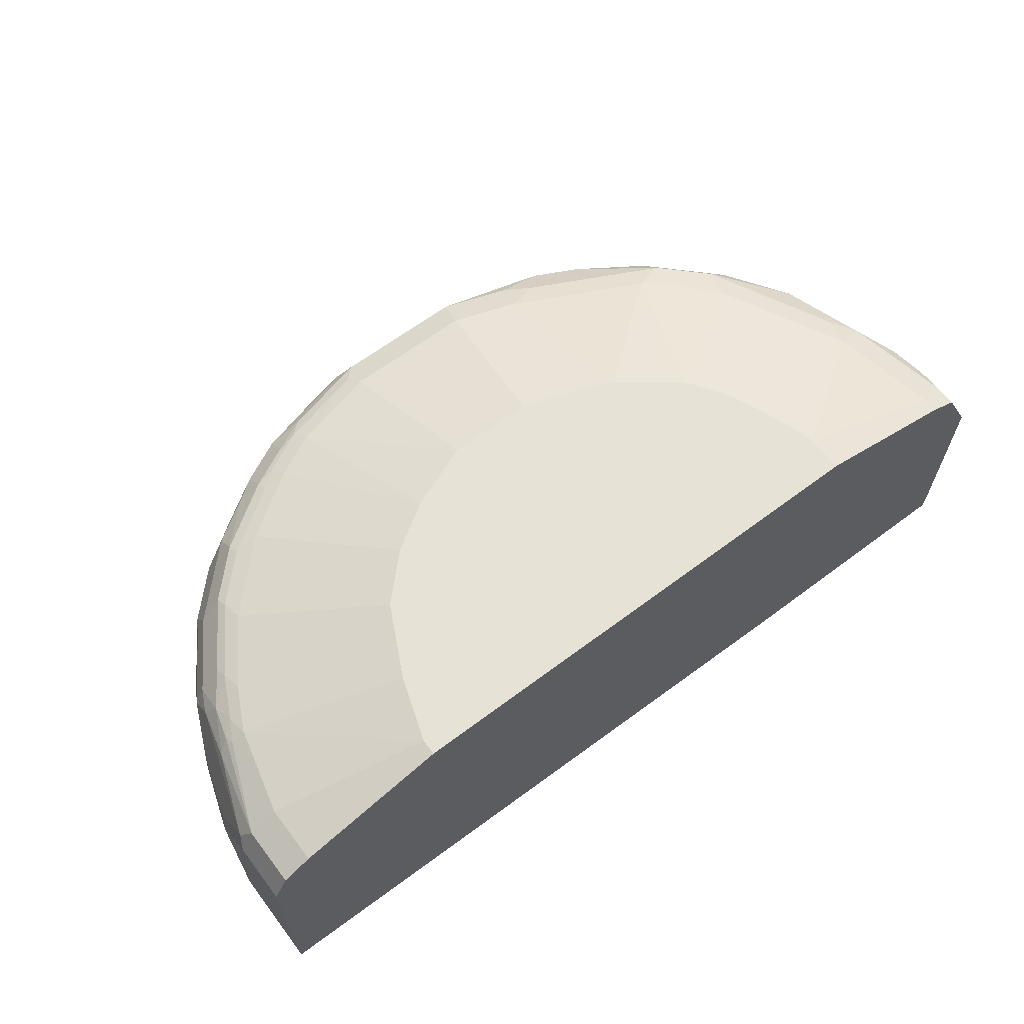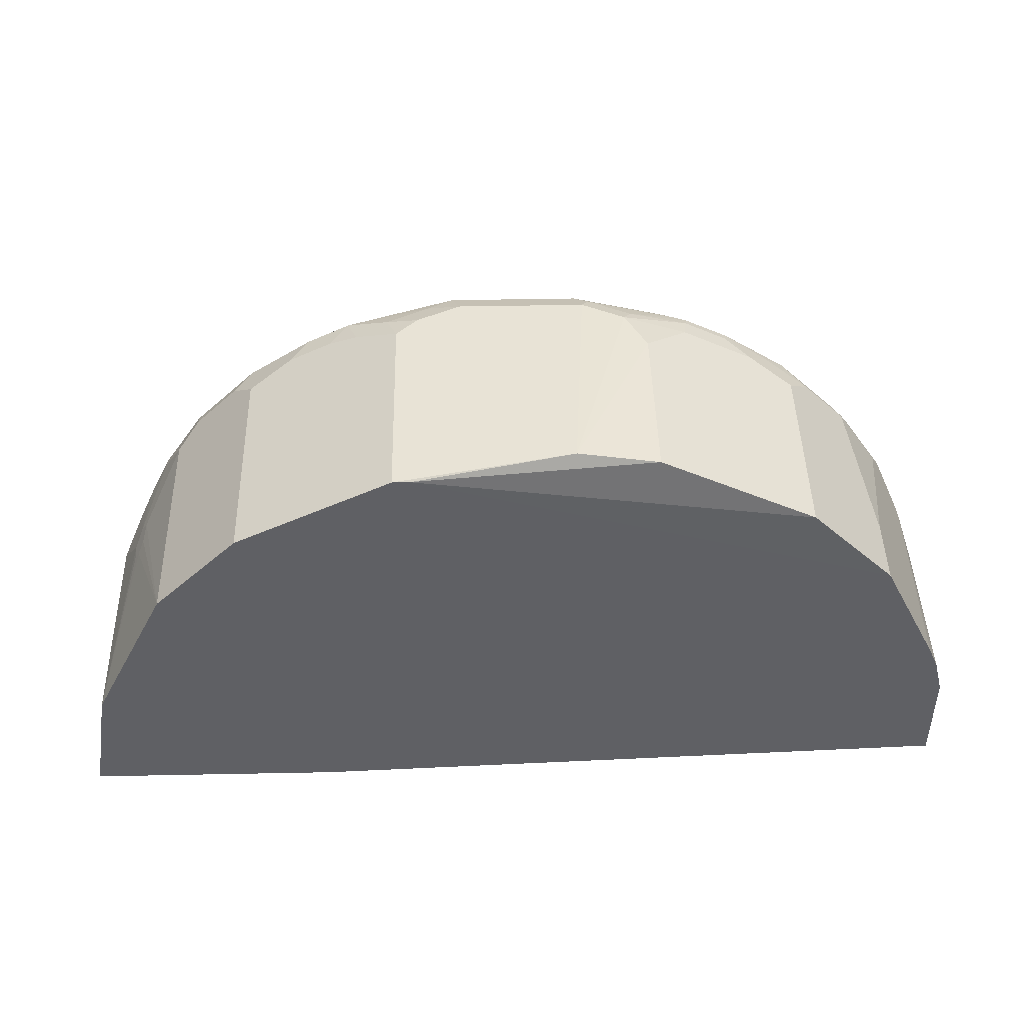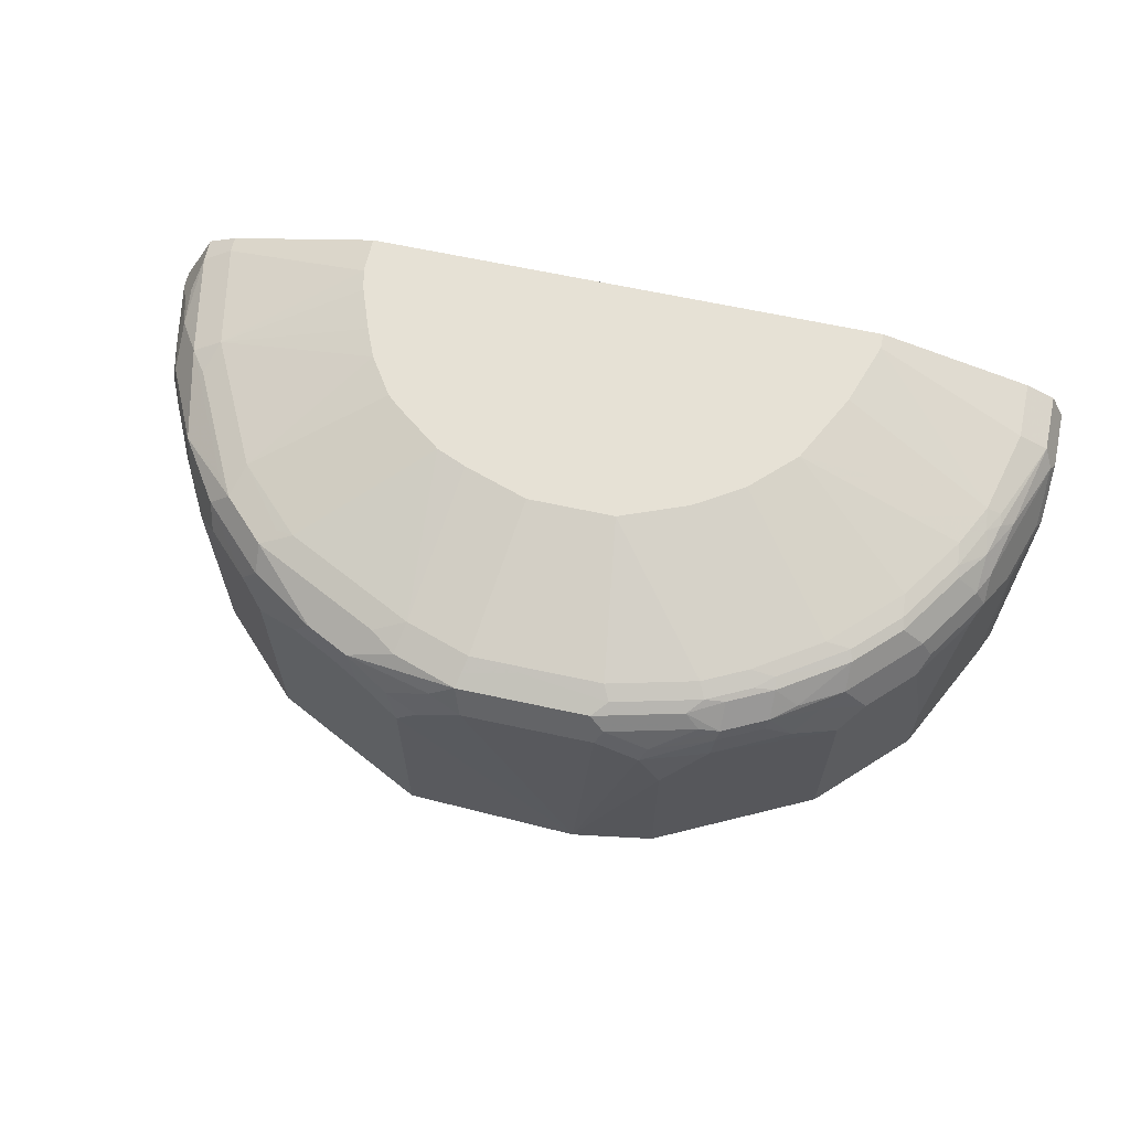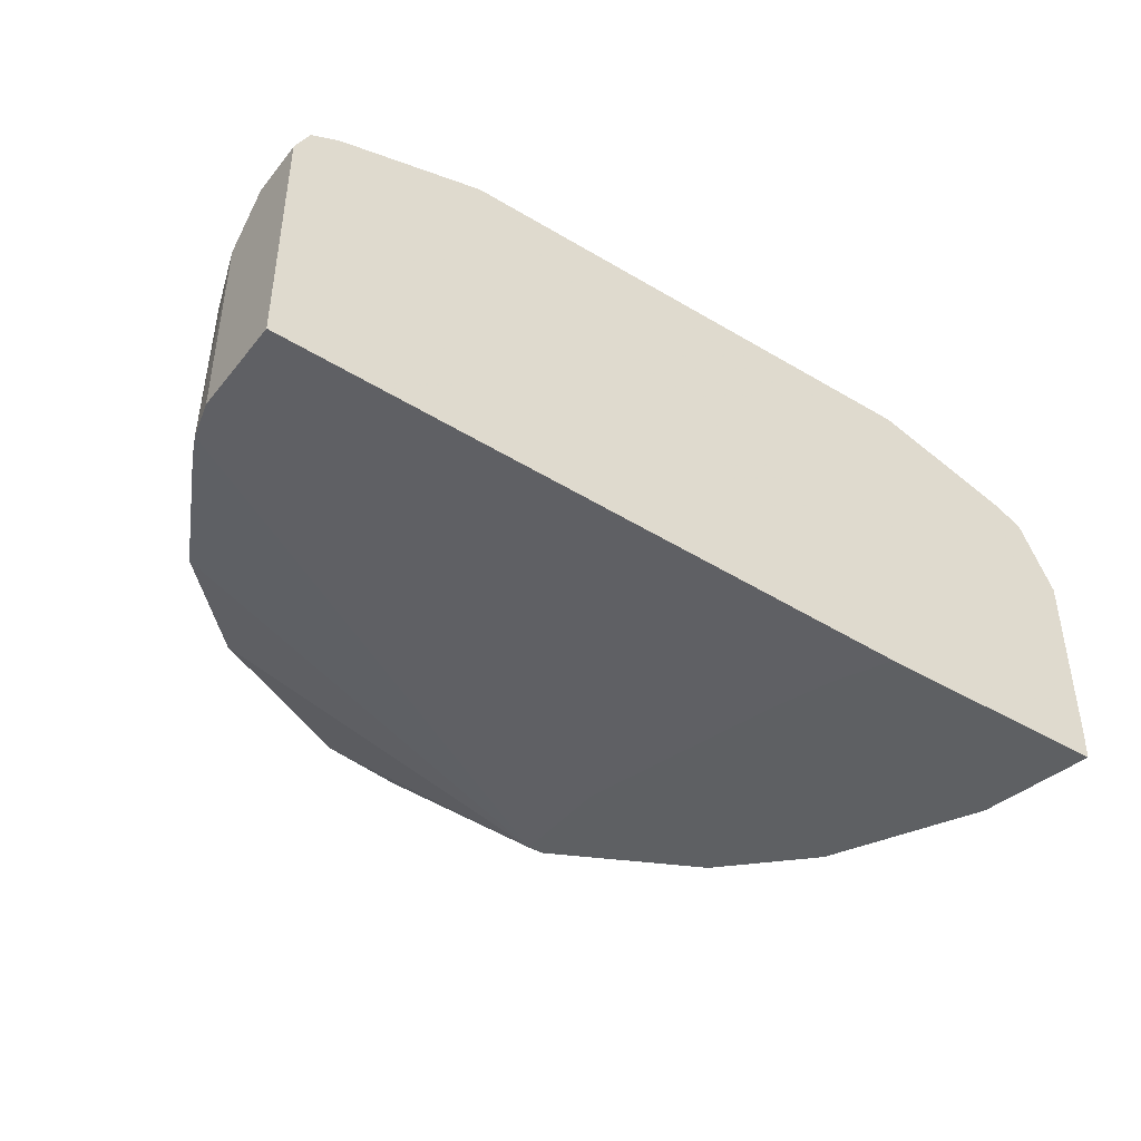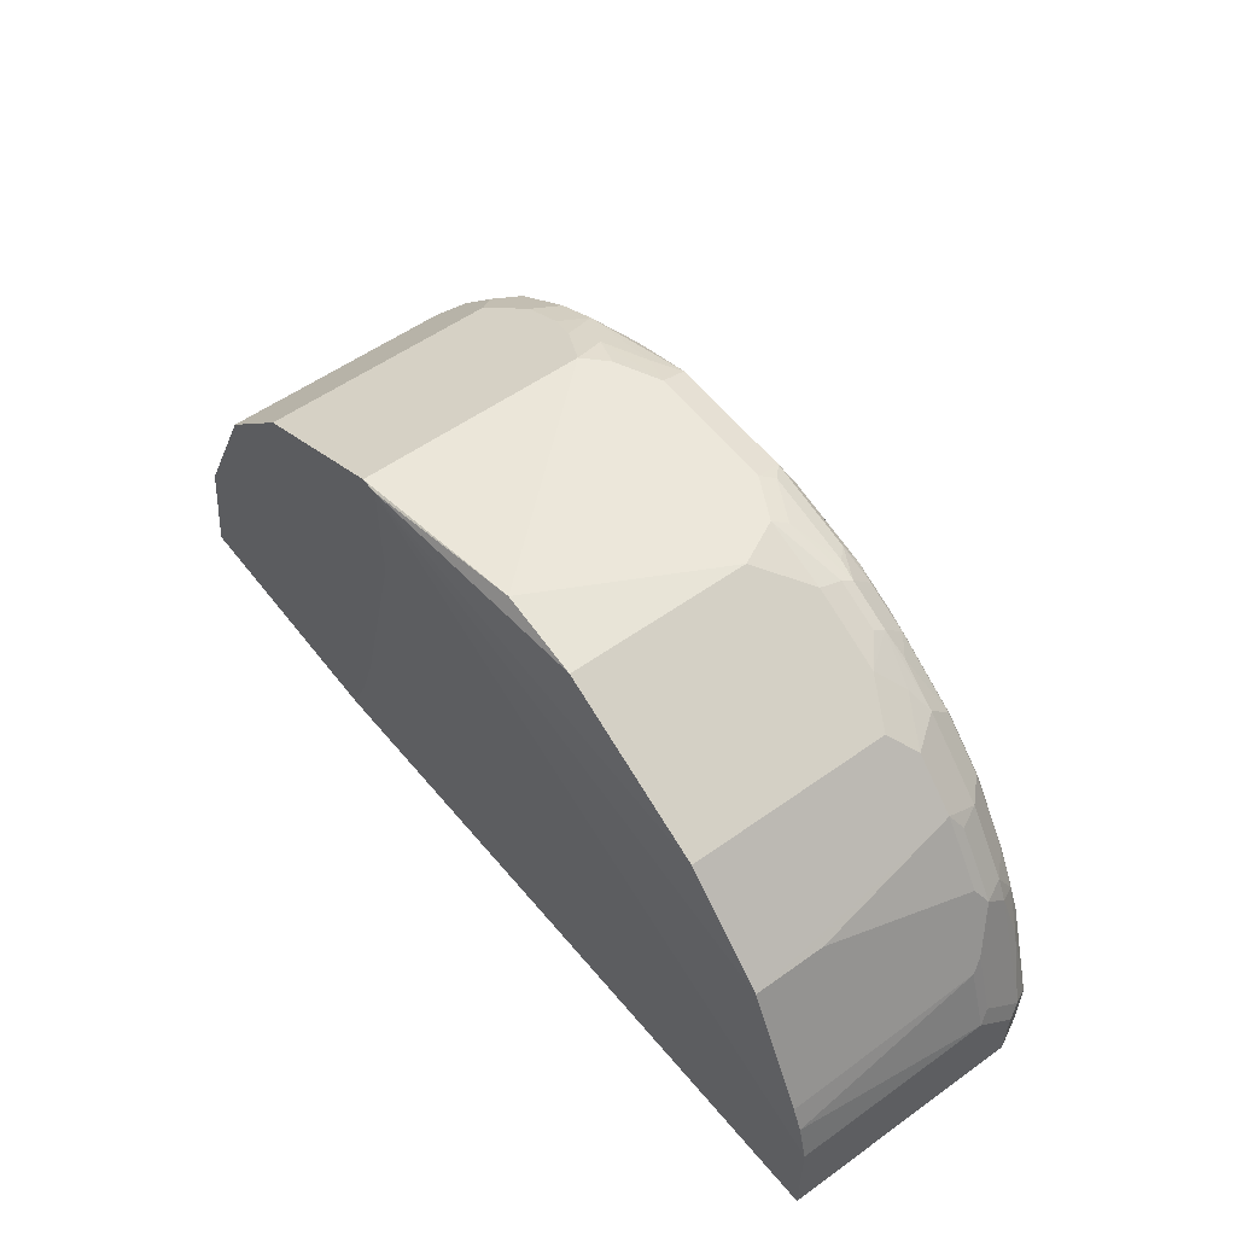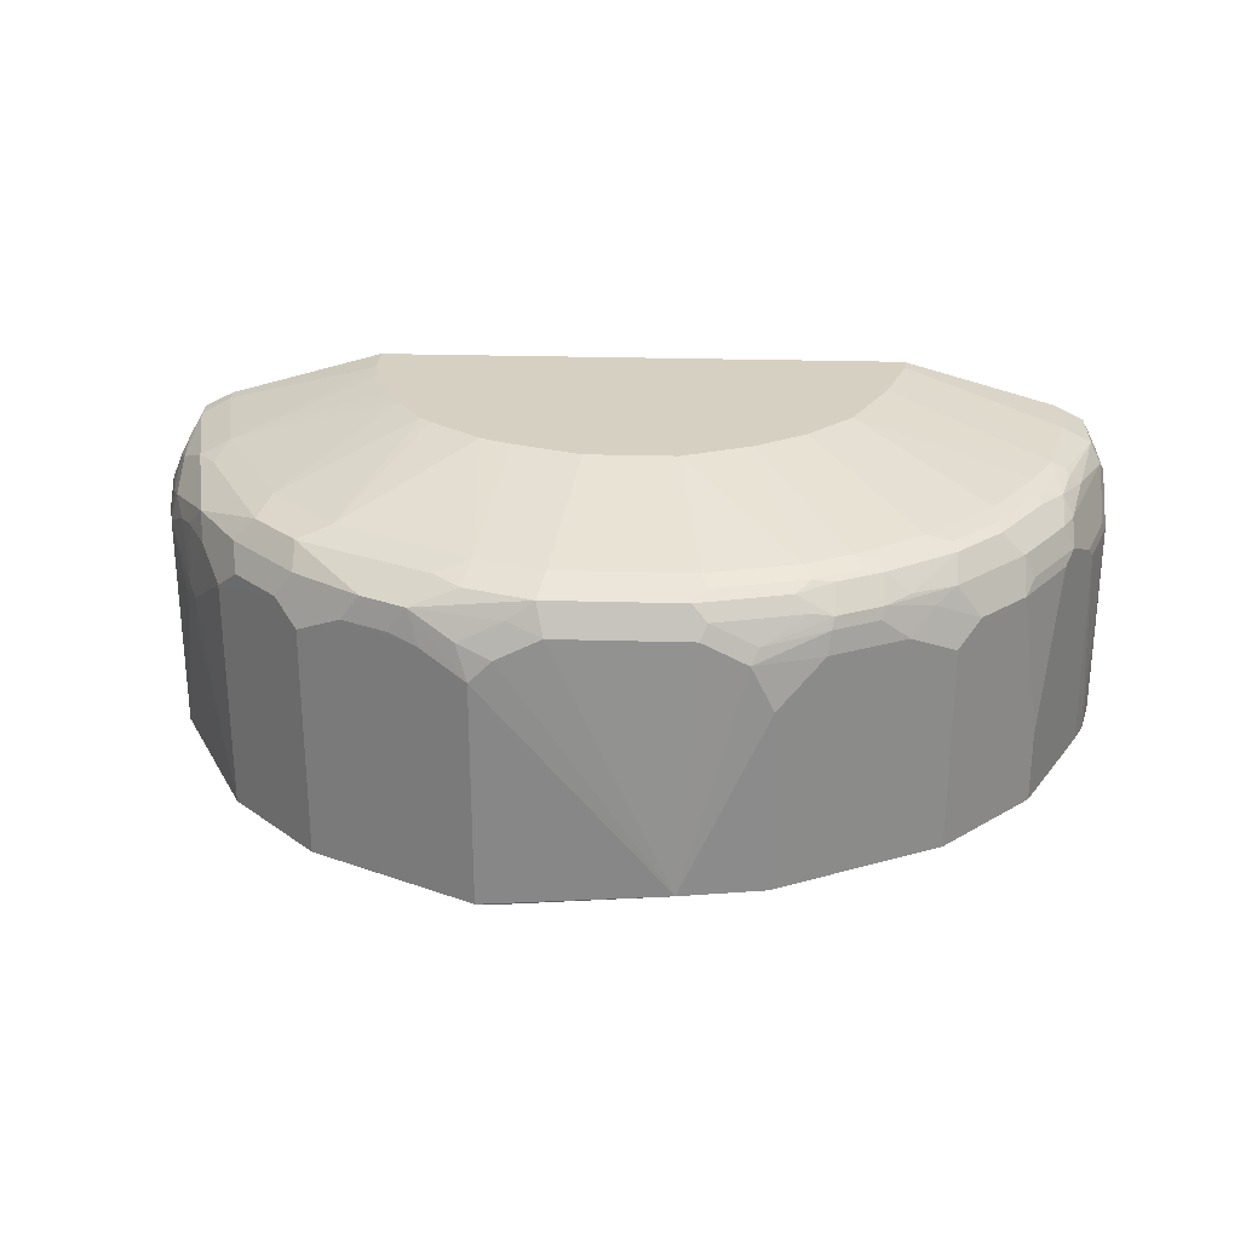
<metadata>
{"format":"obj","ext":"obj","renderer":"f3d","projection":"perspective","resolution":1024,"background":"white","views":[{"elev":63.7,"azim":-37.2,"up":"+Z"},{"elev":44.9,"azim":178.7,"up":"+Y"},{"elev":64.2,"azim":-167.6,"up":"+Z"},{"elev":-42.3,"azim":-35.5,"up":"+Z"},{"elev":55.2,"azim":-127.0,"up":"+Y"},{"elev":26.5,"azim":-177.4,"up":"+Z"}]}
</metadata>
<code>
v 0.4291 0.00512 -0.6307
v 0.4301 0.00512 -0.601
v 0.4301 0.00512 -0.4302
v 0.4301 0.01957 -0.5865
v 0.4272 0.01667 -0.6307
v 0.4106 0.1173 -0.6307
v 0.4301 0.03913 -0.4497
v 0.4301 0.01957 -0.4302
v 0.4041 0.05215 -0.378
v 0.4106 0.05866 -0.3911
v 0.4106 0.09779 -0.4106
v 0.4106 0.1173 -0.4302
v 0.4008 0.1271 -0.4008
v 0.4008 0.08799 -0.3813
v 0.3943 0.1206 -0.3878
v 0.3617 0.2053 -0.3813
v 0.378 0.1825 -0.4041
v 0.3584 0.2216 -0.4041
v 0.3226 0.2639 -0.3813
v 0.3389 0.2607 -0.4236
v 0.3747 0.1988 -0.466
v 0.3812 0.1857 -0.4595
v 0.3878 0.1727 -0.4725
v 0.391 0.1564 -0.4106
v 0.3861 0.176 -0.4912
v 0.3764 0.1956 -0.4863
v 0.3389 0.2607 -0.6307
v 0.3812 0.1857 -0.4937
v 0.1173 0.4106 -0.6307
v 0.1965 0.00512 -0.6307
v 0.1017 0.4106 -0.6307
v -0.04347 0.4226 -0.6105
v -0.1173 0.4106 -0.6105
v -0.2607 0.3389 -0.6105
v -0.3389 0.2607 -0.6105
v -0.3925 0.1535 -0.6105
v -0.4016 0.1325 -0.6105
v -0.391 0.1564 -0.4302
v -0.4106 0.09778 -0.4302
v -0.4106 0.09778 -0.6105
v 0.1017 0.3108 -0.6307
v -0.4106 0.005153 -0.6105
v -0.4106 0.005153 -0.391
v -0.4106 0.05866 -0.391
v -0.4057 0.06846 -0.3813
v -0.3975 0.05866 -0.365
v -0.3975 0.005153 -0.365
v -0.3715 0.005153 -0.352
v -0.2346 0.00512 -0.3128
v 0.2346 0.00512 -0.3128
v 0.09775 0.2151 -0.3128
v 0.03909 0.2346 -0.3128
v 0.1173 0.3519 -0.352
v 0.1251 0.2033 -0.3128
v 0.1695 0.1695 -0.3128
v 0.1799 0.1603 -0.3128
v 0.2033 0.1251 -0.3128
v 0.2151 0.09779 -0.3128
v 0.3519 0.1173 -0.352
v 0.2297 0.05878 -0.3128
v 0.2346 0.03913 -0.3128
v 0.3715 0.01957 -0.352
v 0.378 0.1238 -0.365
v 0.3617 0.1467 -0.3617
v 0.303 0.2639 -0.3617
v 0.3584 0.163 -0.365
v 0.3975 0.02608 -0.365
v 0.3975 0.00512 -0.365
v 0.3715 0.00512 -0.352
v 0.3193 0.2411 -0.365
v 0.264 0.303 -0.3617
v 0.2509 0.29 -0.3552
v 0.2346 0.2933 -0.352
v 0.1466 0.3617 -0.3617
v 0.1239 0.378 -0.365
v 0.2053 0.3617 -0.3813
v 0.264 0.3226 -0.3813
v 0.2802 0.3193 -0.4041
v 0.2607 0.3389 -0.4236
v 0.3193 0.2802 -0.4041
v 0.2607 0.3389 -0.6307
v 0.1173 0.4106 -0.4302
v 0.2216 0.3584 -0.4041
v 0.1662 0.3813 -0.3813
v 0.06515 0.3975 -0.365
v 0.08797 0.4008 -0.3813
v 0.05865 0.4106 -0.391
v 0.1271 0.4008 -0.4008
v 0.09775 0.4106 -0.4106
v 0.1017 0.4098 -0.4114
v 0.1564 0.391 -0.4106
v 0.1825 0.378 -0.4041
v -0.05864 0.4106 -0.391
v -0.05211 0.3975 -0.365
v -0.06517 0.3845 -0.3585
v 0.05865 0.3715 -0.352
v -0.05864 0.3715 -0.352
v -0.1369 0.3519 -0.352
v -0.1434 0.3649 -0.3585
v -0.1825 0.3454 -0.3585
v -0.176 0.3324 -0.352
v -0.198 0.3324 -0.3568
v -0.2004 0.3422 -0.3617
v -0.1613 0.3617 -0.3617
v -0.1303 0.378 -0.365
v -0.1434 0.3845 -0.378
v -0.1613 0.3812 -0.3813
v -0.1043 0.404 -0.3976
v -0.06517 0.404 -0.378
v -0.09774 0.4106 -0.4106
v -0.1589 0.3861 -0.391
v -0.198 0.3666 -0.391
v -0.1564 0.391 -0.4106
v -0.1173 0.4106 -0.4497
v -0.2607 0.3389 -0.4302
v -0.2216 0.3584 -0.4106
v -0.2004 0.3617 -0.3813
v -0.2411 0.3389 -0.391
v -0.2803 0.3193 -0.4106
v -0.3194 0.2802 -0.4106
v -0.2591 0.3226 -0.3813
v -0.3177 0.2639 -0.3813
v -0.3275 0.2639 -0.4008
v -0.3584 0.2216 -0.4106
v -0.3389 0.2607 -0.5474
v -0.3861 0.1662 -0.4204
v -0.3666 0.2053 -0.4008
v -0.3568 0.2053 -0.3813
v -0.2982 0.2639 -0.3617
v -0.2591 0.303 -0.3617
v -0.2216 0.3454 -0.378
v -0.2566 0.2932 -0.3568
v -0.2346 0.2933 -0.352
v -0.2957 0.2542 -0.3568
v -0.3373 0.2053 -0.3617
v -0.3348 0.1955 -0.3568
v -0.3584 0.1759 -0.365
v -0.3666 0.1857 -0.3813
v -0.3788 0.1369 -0.3715
v -0.4057 0.1075 -0.4204
v -0.3666 0.1466 -0.3617
v -0.3544 0.1564 -0.3568
v -0.3519 0.1369 -0.352
v -0.365 0.1369 -0.3585
v -0.3715 0.05866 -0.352
v -0.2346 0.01956 -0.3128
v -0.2151 0.07823 -0.3128
v -0.1825 0.1434 -0.3128
v -0.1001 0.2102 -0.3128
v -0.1434 0.1825 -0.3128
v -0.03908 0.2346 -0.3128
v -0.2933 0.2346 -0.352
v -0.3324 0.1759 -0.352
v 0.2932 0.2346 -0.352
v 0.1731 0.0558 -0.6307
v 0.1535 0.1144 -0.6307
f 124 125 126
f 125 35 126
f 116 115 119
f 123 124 127
f 128 123 127
f 124 126 127
f 120 115 34
f 120 121 119
f 120 35 125
f 120 125 124
f 120 124 123
f 120 123 122
f 120 122 121
f 122 123 128
f 120 119 115
f 120 34 35
f 122 128 129
f 132 130 134
f 122 130 121
f 138 139 137
f 138 45 139
f 138 137 128
f 135 129 128
f 135 128 137
f 135 137 136
f 135 136 134
f 135 134 129
f 134 130 129
f 132 134 133
f 132 133 102
f 132 102 130
f 102 103 130
f 130 103 131
f 130 131 121
f 122 129 130
f 116 119 118
f 95 97 96
f 116 117 112
f 106 107 105
f 106 105 94
f 95 94 105
f 99 95 105
f 99 105 104
f 100 99 104
f 100 104 103
f 100 103 102
f 100 102 101
f 100 101 98
f 100 98 99
f 99 98 95
f 95 98 97
f 95 96 85
f 138 126 45
f 106 108 107
f 106 109 108
f 106 94 109
f 109 94 93
f 116 112 113
f 116 113 115
f 115 113 34
f 113 33 34
f 110 93 32
f 114 110 32
f 114 32 33
f 116 118 117
f 114 33 113
f 111 110 113
f 111 113 112
f 111 112 107
f 111 107 108
f 111 108 110
f 108 93 110
f 109 93 108
f 114 113 110
f 138 127 126
f 156 42 41
f 140 45 126
f 121 117 118
f 121 131 117
f 105 107 104
f 117 107 112
f 117 104 107
f 103 104 117
f 103 117 131
f 134 152 133
f 134 136 152
f 143 148 153
f 136 143 153
f 136 153 152
f 152 153 148
f 152 148 133
f 102 133 101
f 121 118 119
f 32 82 29
f 82 81 29
f 81 27 29
f 95 85 94
f 12 7 6
f 41 31 30
f 155 42 156
f 155 156 30
f 155 30 42
f 72 73 154
f 75 85 96
f 72 154 65
f 57 59 154
f 57 154 56
f 56 154 73
f 55 56 73
f 55 73 54
f 54 73 53
f 77 79 76
f 59 65 154
f 138 128 127
f 53 75 96
f 97 52 96
f 144 46 145
f 144 141 46
f 142 141 144
f 142 144 143
f 142 143 136
f 142 136 137
f 142 137 141
f 137 139 141
f 141 139 46
f 139 45 46
f 126 35 36
f 126 36 38
f 126 38 39
f 140 126 39
f 140 39 45
f 143 144 145
f 143 145 146
f 147 143 146
f 147 148 143
f 145 46 48
f 145 48 146
f 146 48 49
f 146 49 149
f 149 49 52
f 151 149 52
f 151 52 97
f 53 96 52
f 151 97 98
f 98 101 149
f 150 149 101
f 150 101 133
f 150 133 148
f 150 148 149
f 148 146 149
f 147 146 148
f 151 98 149
f 94 85 87
f 156 41 30
f 87 32 93
f 37 40 39
f 37 39 38
f 37 38 36
f 37 36 31
f 31 36 35
f 31 35 34
f 31 34 33
f 31 33 32
f 31 32 29
f 31 29 30
f 30 29 1
f 1 29 27
f 5 1 27
f 6 5 27
f 28 6 27
f 37 31 40
f 40 31 41
f 40 41 42
f 40 42 39
f 51 53 52
f 51 52 49
f 51 49 50
f 49 1 50
f 30 1 49
f 30 49 42
f 43 42 49
f 25 6 28
f 47 43 49
f 47 48 46
f 47 46 43
f 44 43 46
f 44 46 45
f 44 45 39
f 44 39 43
f 43 39 42
f 47 49 48
f 51 54 53
f 26 25 28
f 26 27 21
f 13 11 12
f 12 11 7
f 8 7 11
f 8 11 10
f 8 10 9
f 8 9 3
f 8 3 7
f 7 3 4
f 7 4 6
f 6 4 5
f 5 4 1
f 2 1 4
f 94 87 93
f 2 4 3
f 2 3 1
f 13 10 11
f 13 14 10
f 13 15 14
f 13 16 15
f 26 21 23
f 26 23 25
f 25 23 6
f 24 13 12
f 24 17 13
f 22 18 17
f 22 17 24
f 26 28 27
f 22 24 12
f 22 23 21
f 22 21 18
f 18 21 20
f 18 20 19
f 18 19 16
f 18 16 17
f 17 16 13
f 22 12 23
f 51 55 54
f 23 12 6
f 51 57 56
f 83 79 82
f 82 79 81
f 81 79 27
f 21 27 20
f 20 27 79
f 80 19 20
f 78 19 80
f 78 80 20
f 78 20 79
f 78 79 77
f 78 77 19
f 71 19 77
f 71 77 76
f 71 76 75
f 74 71 75
f 83 76 79
f 84 76 83
f 84 75 76
f 86 85 84
f 51 56 55
f 87 89 32
f 32 89 82
f 90 82 89
f 84 83 92
f 91 84 92
f 91 92 83
f 74 75 53
f 91 83 82
f 88 86 84
f 88 84 82
f 88 82 90
f 88 90 89
f 88 89 87
f 88 87 86
f 86 87 85
f 91 82 84
f 74 53 71
f 84 85 75
f 71 73 72
f 63 15 16
f 63 16 66
f 64 63 66
f 64 66 65
f 64 65 59
f 64 59 63
f 61 59 60
f 63 14 15
f 61 62 59
f 51 50 61
f 51 61 60
f 58 51 60
f 58 60 59
f 58 59 57
f 71 53 73
f 58 57 51
f 61 50 62
f 67 14 63
f 63 59 62
f 66 70 65
f 19 65 16
f 70 16 65
f 71 72 65
f 66 16 70
f 9 10 14
f 9 68 3
f 67 9 14
f 3 68 1
f 68 50 1
f 69 62 50
f 69 50 68
f 69 68 62
f 67 63 62
f 67 62 68
f 67 68 9
f 71 65 19

</code>
